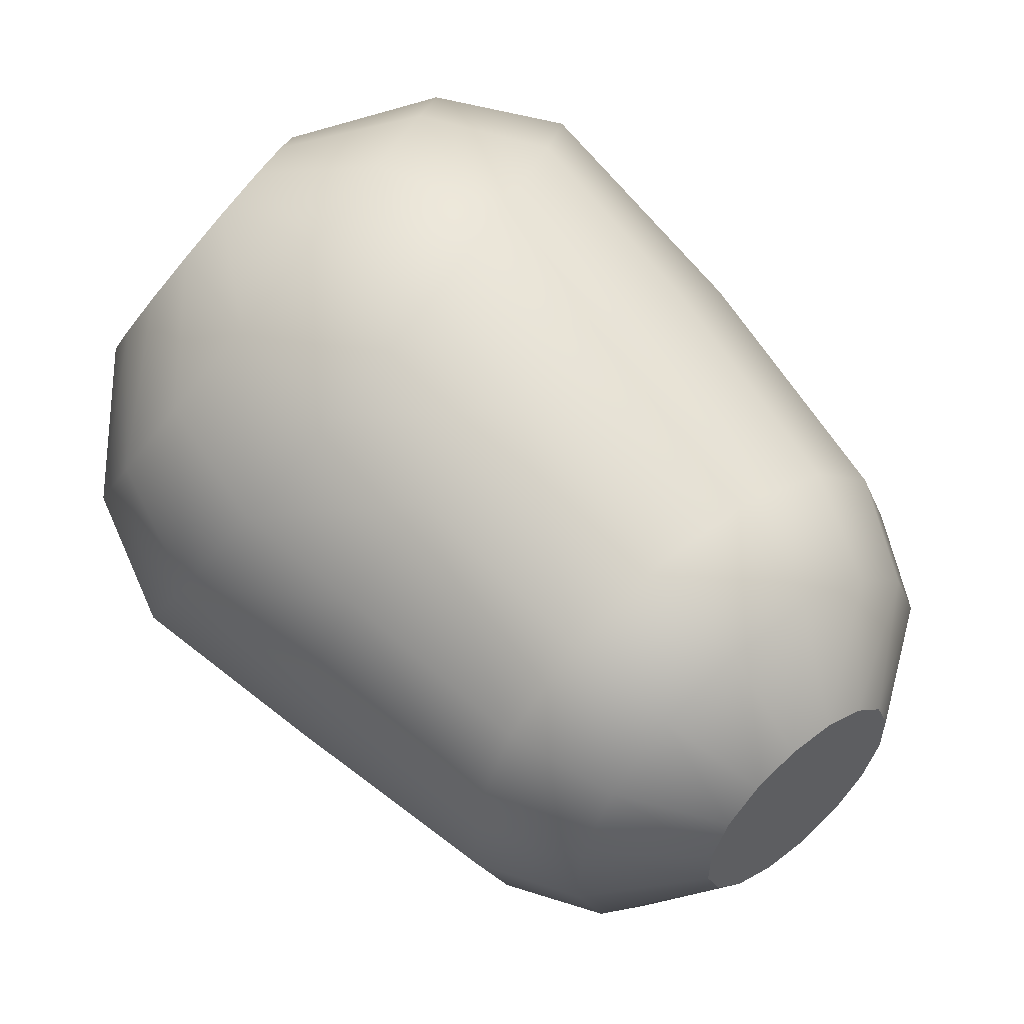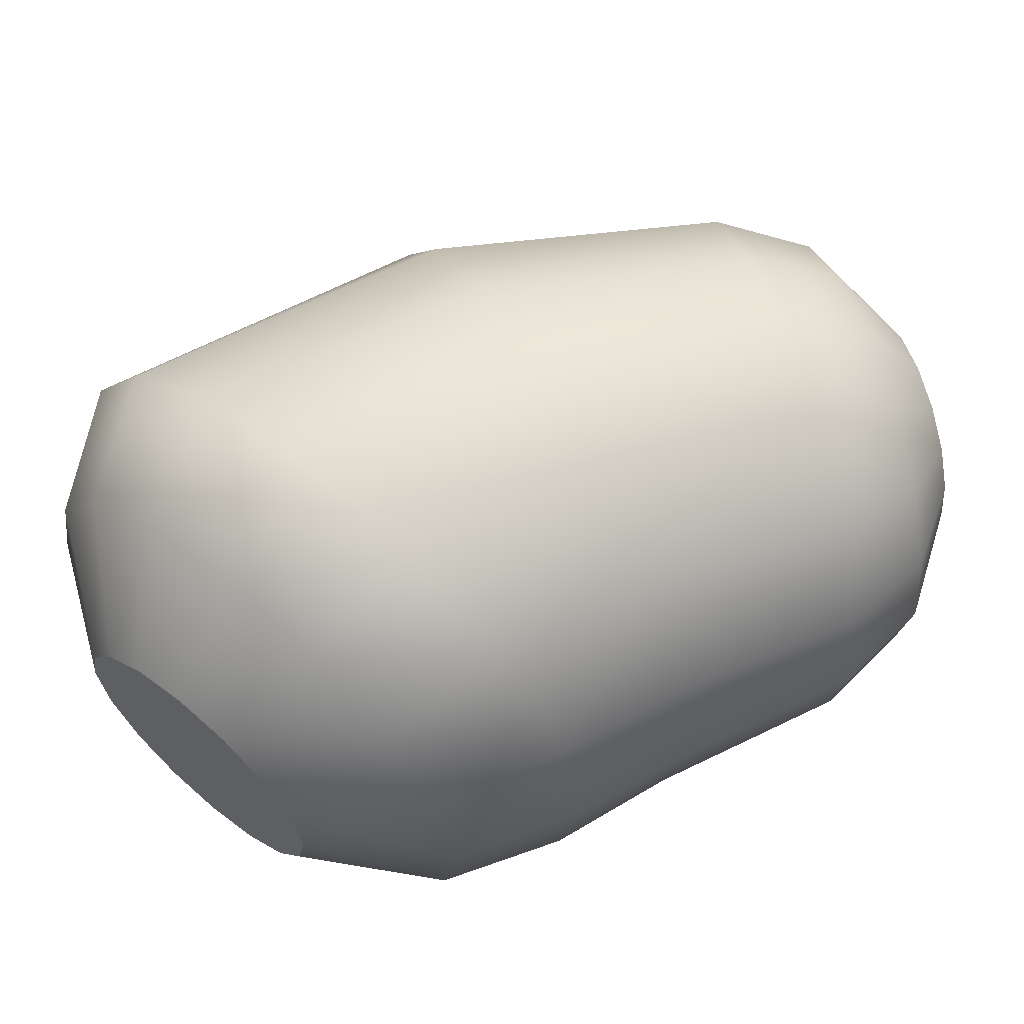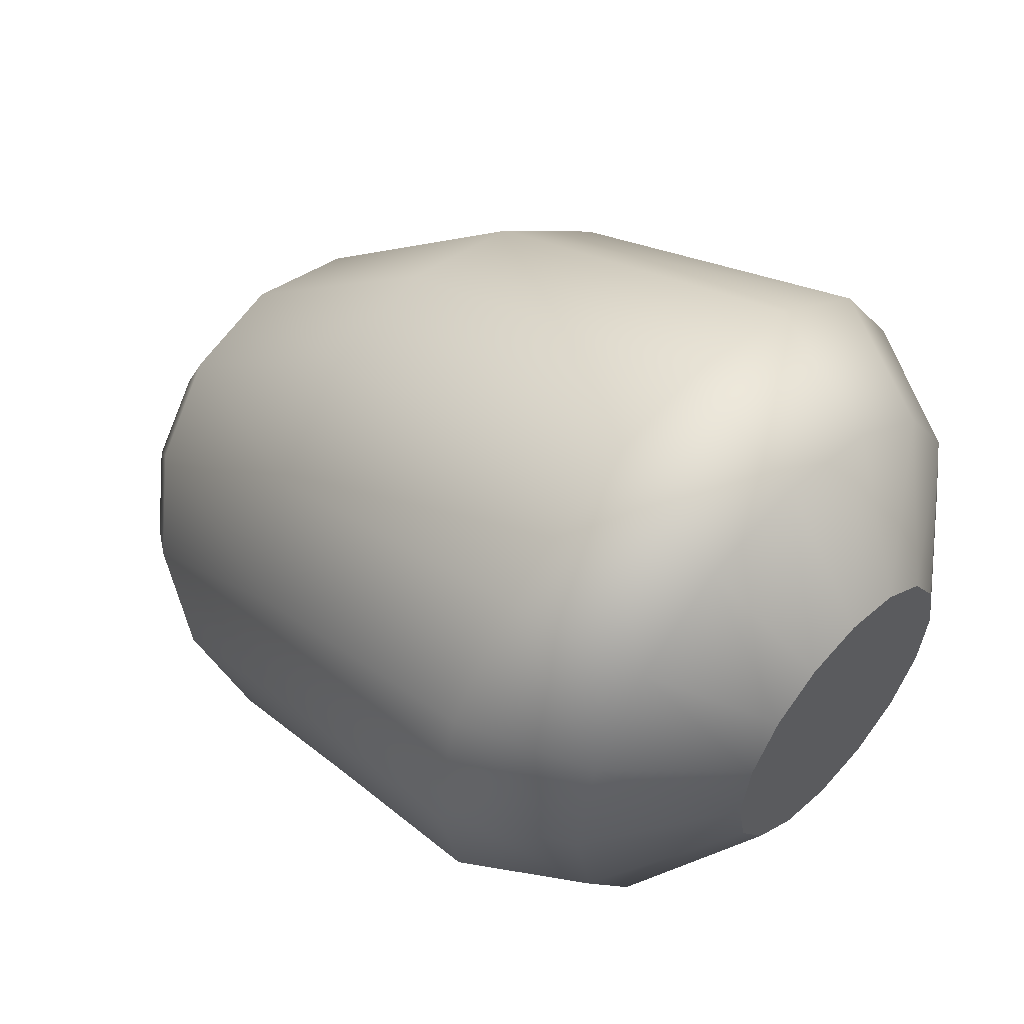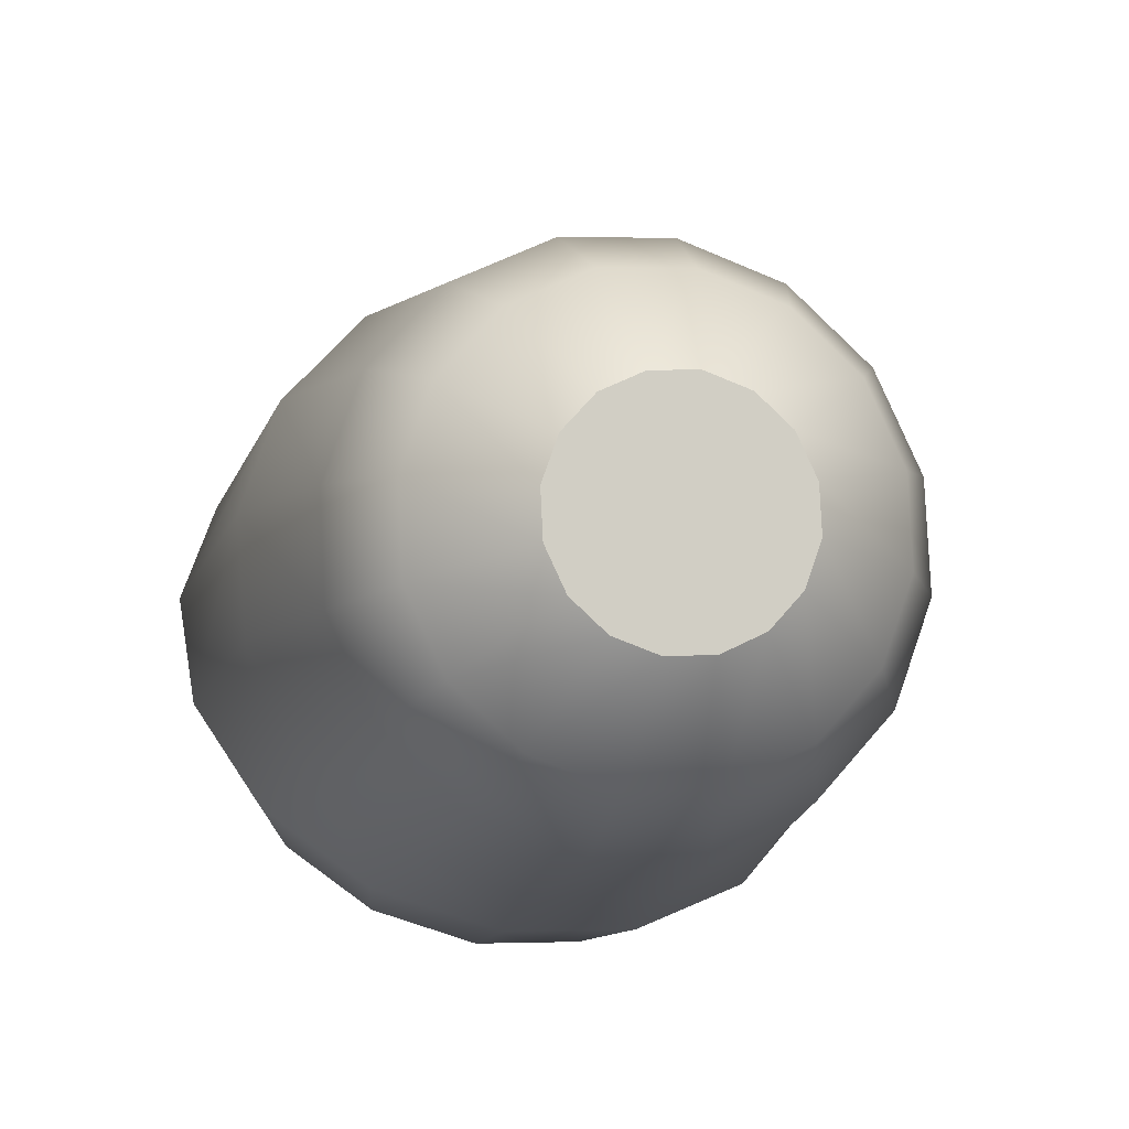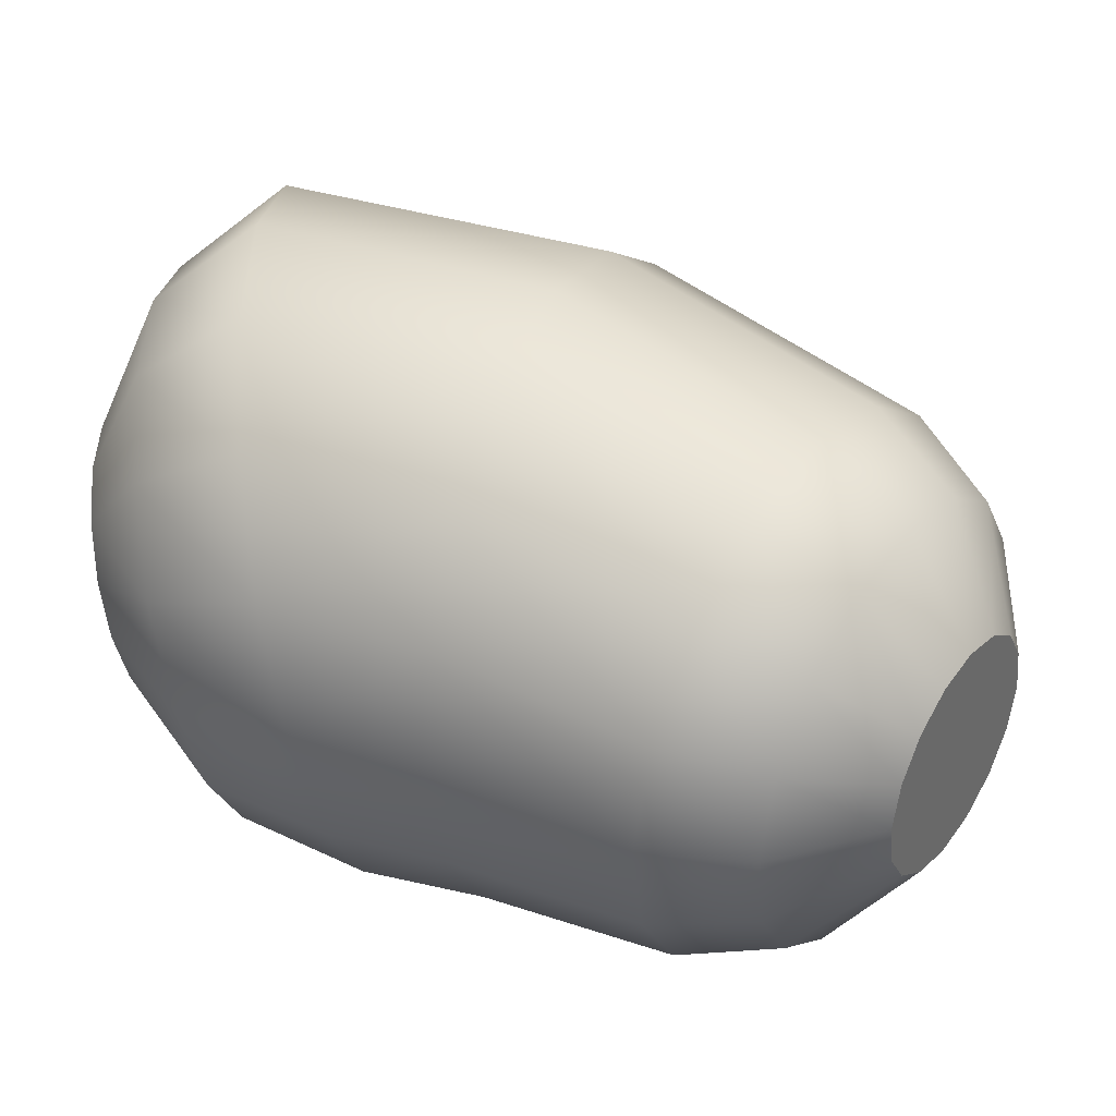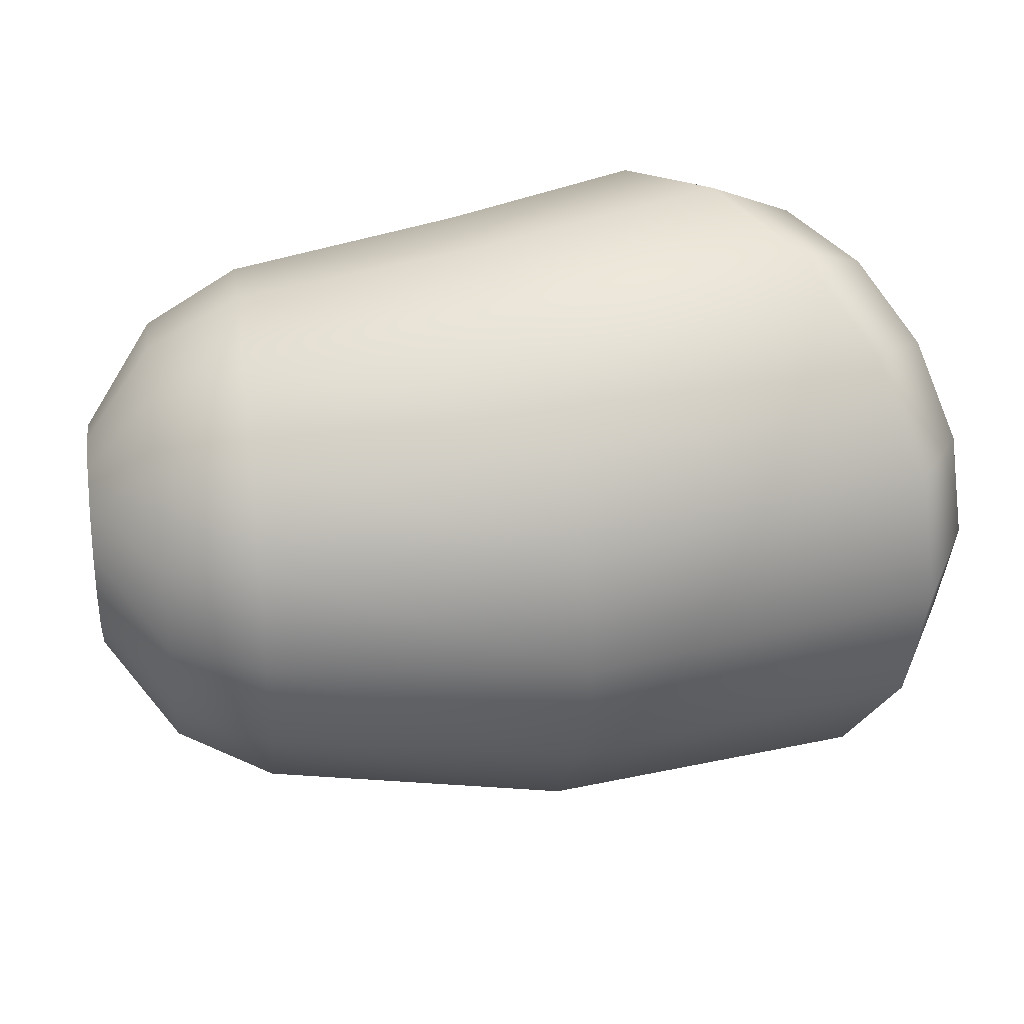
<metadata>
{"format":"obj","ext":"obj","renderer":"f3d","projection":"perspective","resolution":1024,"background":"white","views":[{"elev":-79.3,"azim":-40.2,"up":"+Y"},{"elev":62.6,"azim":-50.0,"up":"+Z"},{"elev":53.4,"azim":-137.3,"up":"+Y"},{"elev":-42.1,"azim":74.9,"up":"+Y"},{"elev":-33.5,"azim":11.6,"up":"+Y"},{"elev":33.0,"azim":138.9,"up":"+Z"}]}
</metadata>
<code>
g default
v 1.654 0.2134 0.185
v 1.307 0.3456 0.2218
v 1.307 0.1503 0.1829
v 1.586 0.04532 0.1489
v 1.307 -0.01525 0.0723
v 1.529 -0.09719 0.04628
v 1.307 -0.1259 -0.09324
v 1.491 -0.1924 -0.1073
v 1.307 -0.1647 -0.2885
v 1.477 -0.2258 -0.2885
v 1.307 -0.1259 -0.4838
v 1.491 -0.1924 -0.4697
v 1.307 -0.01525 -0.6493
v 1.529 -0.09719 -0.6233
v 1.307 0.1503 -0.7599
v 1.586 0.04532 -0.7259
v 1.307 0.3456 -0.7988
v 1.654 0.2134 -0.762
v 1.307 0.5408 -0.7599
v 1.721 0.3815 -0.7259
v 1.307 0.7064 -0.6493
v 1.779 0.524 -0.6233
v 1.307 0.817 -0.4838
v 1.817 0.6193 -0.4697
v 1.307 0.8558 -0.2885
v 1.83 0.6527 -0.2885
v 1.307 0.817 -0.09324
v 1.817 0.6193 -0.1073
v 1.307 0.7064 0.0723
v 1.779 0.524 0.04628
v 1.307 0.5408 0.1829
v 1.721 0.3815 0.1489
v 0.9968 0.1898 -0.4443
v 0.9968 0.1421 -0.3728
v 0.9968 0.1253 -0.2885
v 0.9968 0.1421 -0.2042
v 0.9968 0.1898 -0.1328
v 0.9968 0.2613 -0.08501
v 0.9968 0.3456 -0.06825
v 0.9968 0.4299 -0.08501
v 0.9968 0.5013 -0.1328
v 0.9968 0.5491 -0.2042
v 0.9968 0.5658 -0.2885
v 0.9968 0.5491 -0.3728
v 0.9968 0.5013 -0.4443
v 0.9968 0.4299 -0.492
v 0.9968 0.3456 -0.5088
v 0.9968 0.2613 -0.492
v 2.246 -0.03588 -0.4129
v 2.266 -0.003926 -0.3559
v 2.274 0.007296 -0.2885
v 2.266 -0.003926 -0.2212
v 2.246 -0.03588 -0.1641
v 2.214 -0.08371 -0.1259
v 2.178 -0.1401 -0.1126
v 2.141 -0.1965 -0.1259
v 2.11 -0.2444 -0.1641
v 2.089 -0.2763 -0.2212
v 2.082 -0.2875 -0.2885
v 2.089 -0.2763 -0.3559
v 2.11 -0.2444 -0.4129
v 2.141 -0.1965 -0.4511
v 2.178 -0.1401 -0.4645
v 2.214 -0.08371 -0.4511
v 1.13 0.3456 0.126
v 1.13 0.187 0.09441
v 1.13 0.5042 0.09441
v 1.13 0.6386 0.00456
v 1.13 0.7285 -0.1299
v 1.13 0.76 -0.2885
v 1.13 0.7285 -0.4471
v 1.13 0.6386 -0.5816
v 1.13 0.5042 -0.6714
v 1.13 0.3456 -0.703
v 1.13 0.187 -0.6714
v 1.13 0.05249 -0.5816
v 1.13 -0.03735 -0.4471
v 1.13 -0.0689 -0.2885
v 1.13 -0.03735 -0.1299
v 1.13 0.05249 0.00456
v 2.055 0.1258 0.08809
v 1.97 -0.004896 0.1191
v 2.089 -0.08209 0.04259
v 2.158 0.02406 0.01738
v 1.885 -0.1356 0.08809
v 2.019 -0.1882 0.01738
v 1.813 -0.2464 -0.000274
v 1.961 -0.2782 -0.05439
v 1.765 -0.3204 -0.1325
v 1.922 -0.3384 -0.1618
v 1.748 -0.3464 -0.2885
v 1.908 -0.3595 -0.2885
v 1.765 -0.3204 -0.4445
v 1.922 -0.3384 -0.4152
v 1.813 -0.2464 -0.5768
v 1.961 -0.2782 -0.5226
v 1.885 -0.1356 -0.6651
v 2.019 -0.1882 -0.5944
v 1.97 -0.004896 -0.6962
v 2.089 -0.08209 -0.6196
v 2.055 0.1258 -0.6651
v 2.158 0.02406 -0.5944
v 2.128 0.2366 -0.5768
v 2.217 0.114 -0.5226
v 2.176 0.3106 -0.4445
v 2.256 0.1742 -0.4152
v 2.193 0.3366 -0.2885
v 2.269 0.1953 -0.2885
v 2.176 0.3106 -0.1325
v 2.256 0.1742 -0.1618
v 2.128 0.2366 -0.000274
v 2.217 0.114 -0.05439
g al:uparmL
f 1 2 3 4
f 4 3 5 6
f 6 5 7 8
f 8 7 9 10
f 10 9 11 12
f 12 11 13 14
f 14 13 15 16
f 16 15 17 18
f 18 17 19 20
f 20 19 21 22
f 22 21 23 24
f 24 23 25 26
f 26 25 27 28
f 28 27 29 30
f 30 29 31 32
f 32 31 2 1
f 33 34 35 36 37 38 39 40 41 42 43 44 45 46 47 48
f 49 50 51 52 53 54 55 56 57 58 59 60 61 62 63 64
f 3 2 65 66
f 2 31 67 65
f 31 29 68 67
f 29 27 69 68
f 27 25 70 69
f 25 23 71 70
f 23 21 72 71
f 21 19 73 72
f 19 17 74 73
f 17 15 75 74
f 15 13 76 75
f 13 11 77 76
f 11 9 78 77
f 9 7 79 78
f 7 5 80 79
f 5 3 66 80
f 81 82 83 84
f 82 85 86 83
f 85 87 88 86
f 87 89 90 88
f 89 91 92 90
f 91 93 94 92
f 93 95 96 94
f 95 97 98 96
f 97 99 100 98
f 99 101 102 100
f 101 103 104 102
f 103 105 106 104
f 105 107 108 106
f 107 109 110 108
f 109 111 112 110
f 111 81 84 112
f 78 79 36 35
f 79 80 37 36
f 80 66 38 37
f 66 65 39 38
f 65 67 40 39
f 67 68 41 40
f 68 69 42 41
f 69 70 43 42
f 70 71 44 43
f 71 72 45 44
f 72 73 46 45
f 73 74 47 46
f 74 75 48 47
f 75 76 33 48
f 76 77 34 33
f 77 78 35 34
f 108 110 52 51
f 110 112 53 52
f 112 84 54 53
f 84 83 55 54
f 83 86 56 55
f 86 88 57 56
f 88 90 58 57
f 90 92 59 58
f 92 94 60 59
f 94 96 61 60
f 96 98 62 61
f 98 100 63 62
f 100 102 64 63
f 102 104 49 64
f 104 106 50 49
f 106 108 51 50
f 24 26 107 105
f 22 24 105 103
f 20 22 103 101
f 18 20 101 99
f 16 18 99 97
f 14 16 97 95
f 12 14 95 93
f 10 12 93 91
f 8 10 91 89
f 6 8 89 87
f 4 6 87 85
f 1 4 85 82
f 32 1 82 81
f 30 32 81 111
f 28 30 111 109
f 26 28 109 107

</code>
